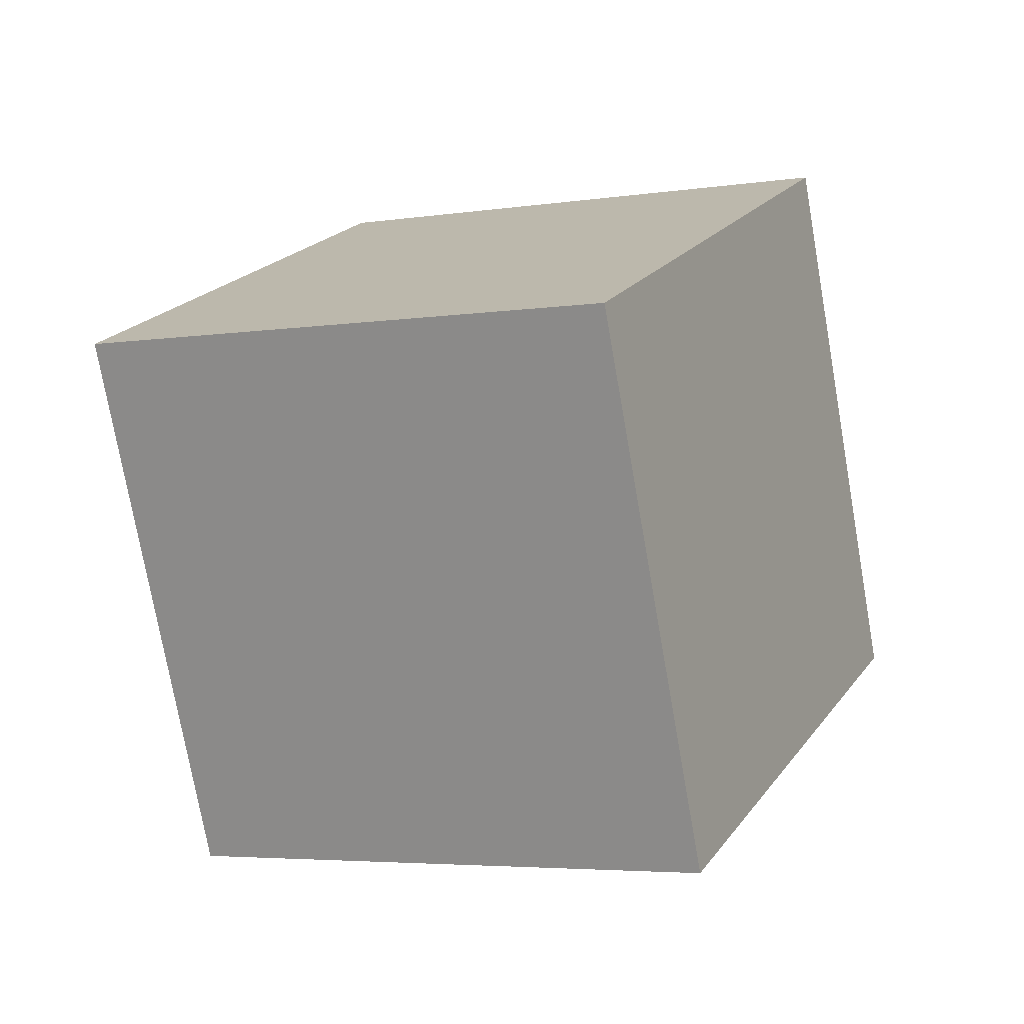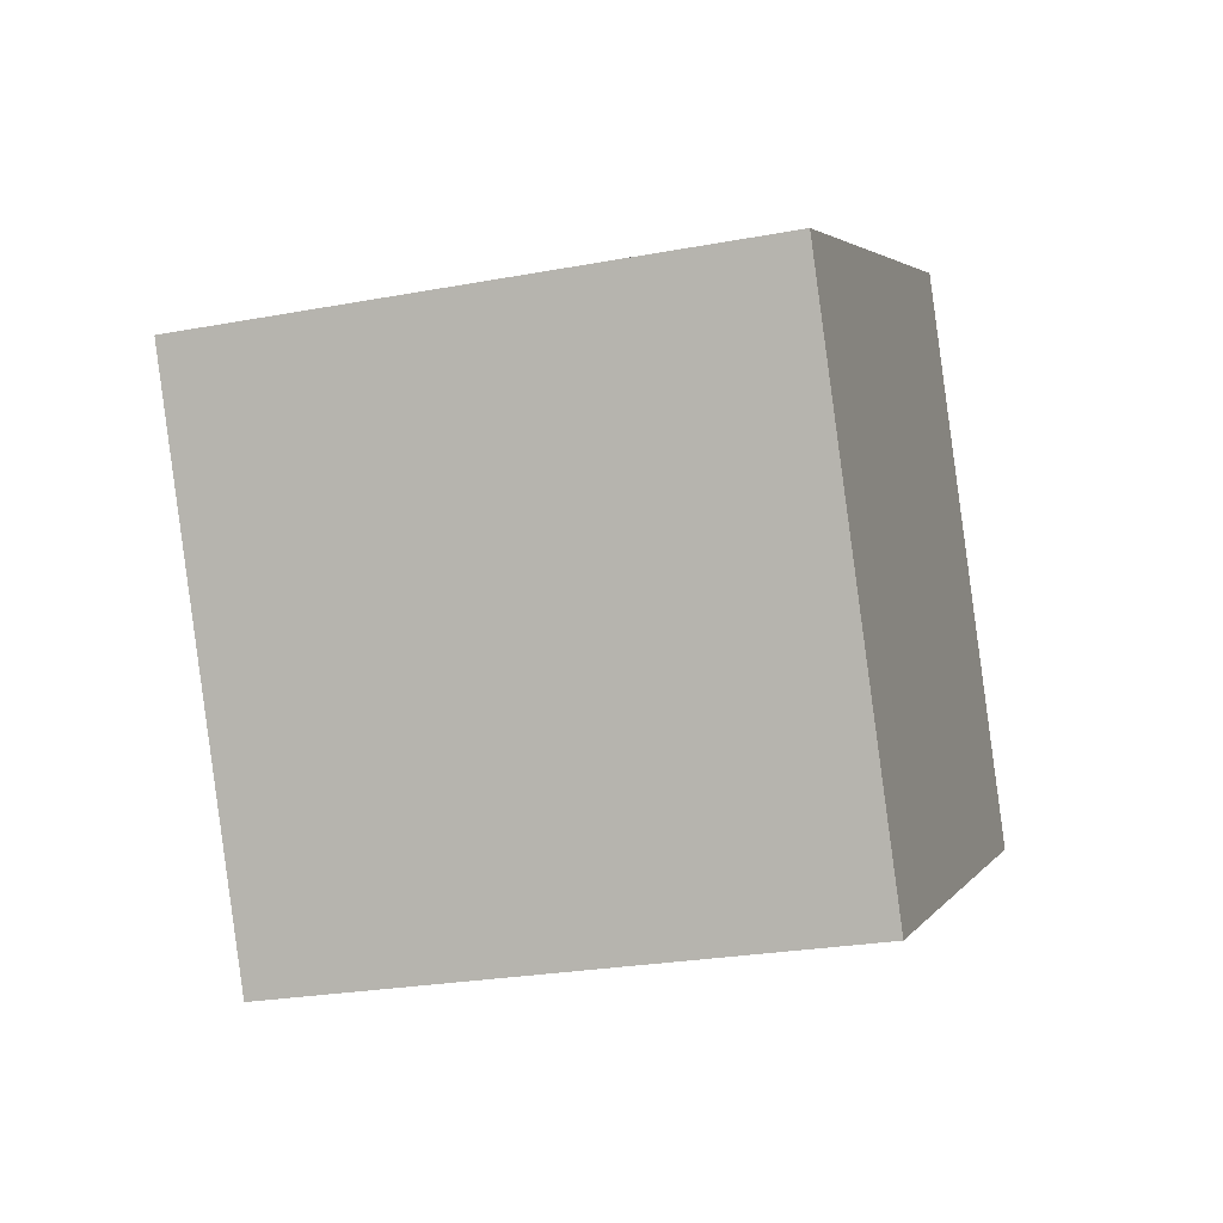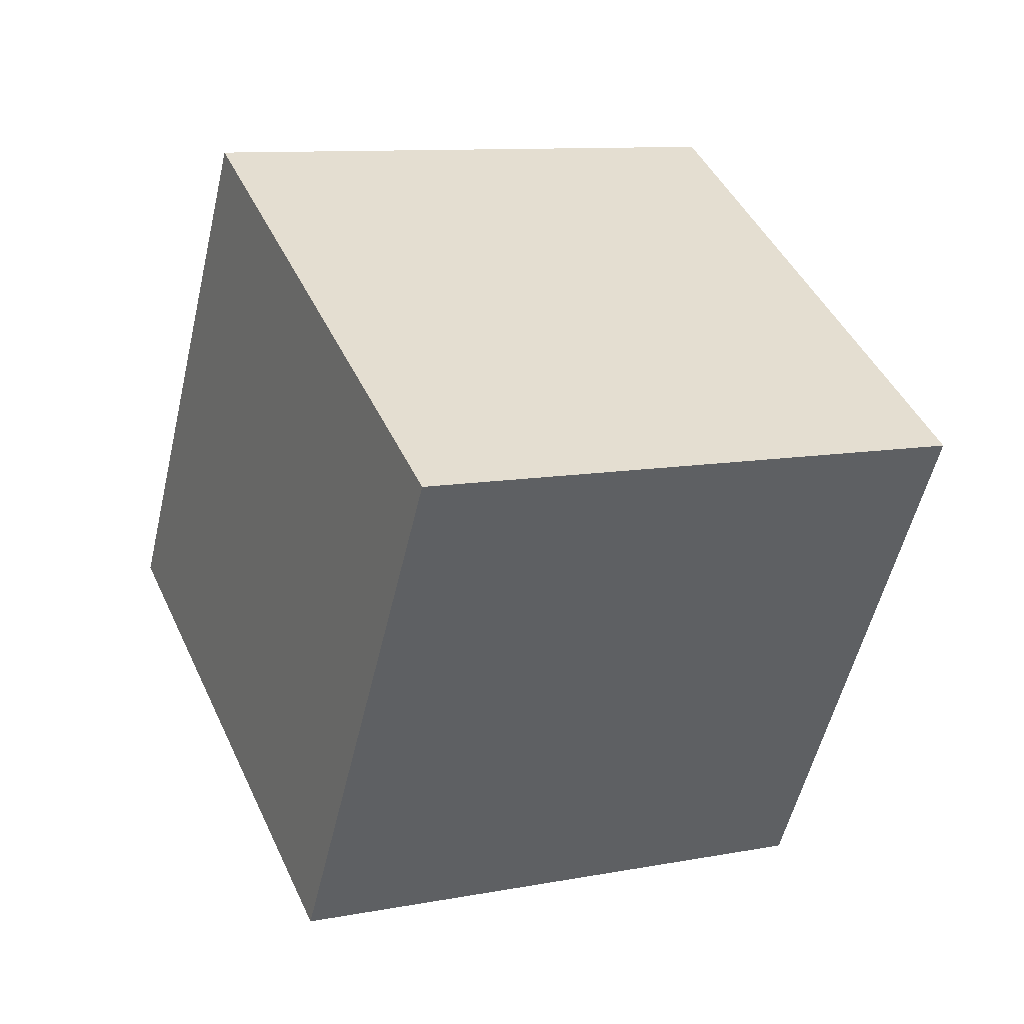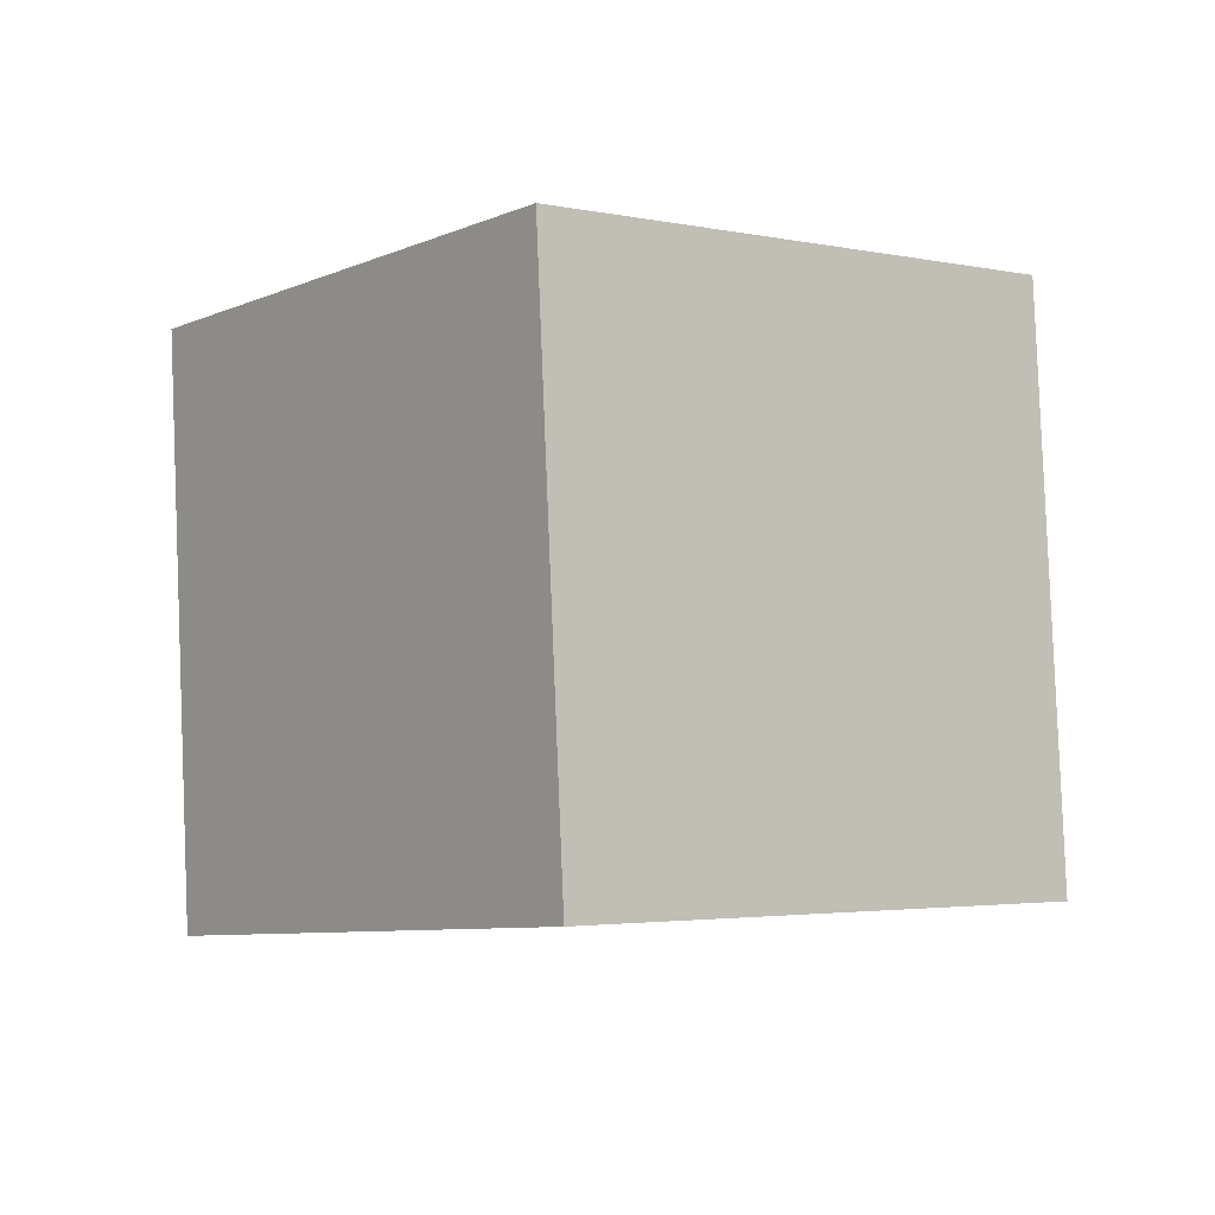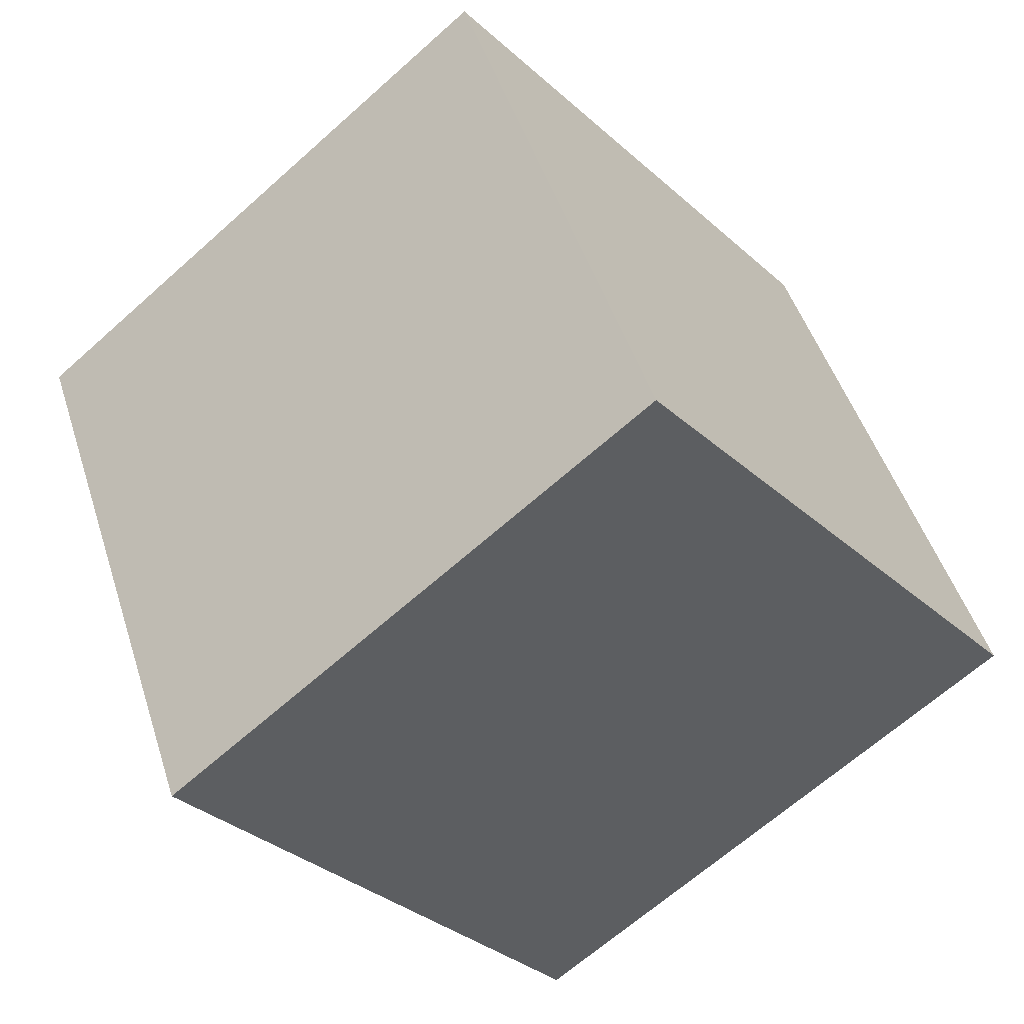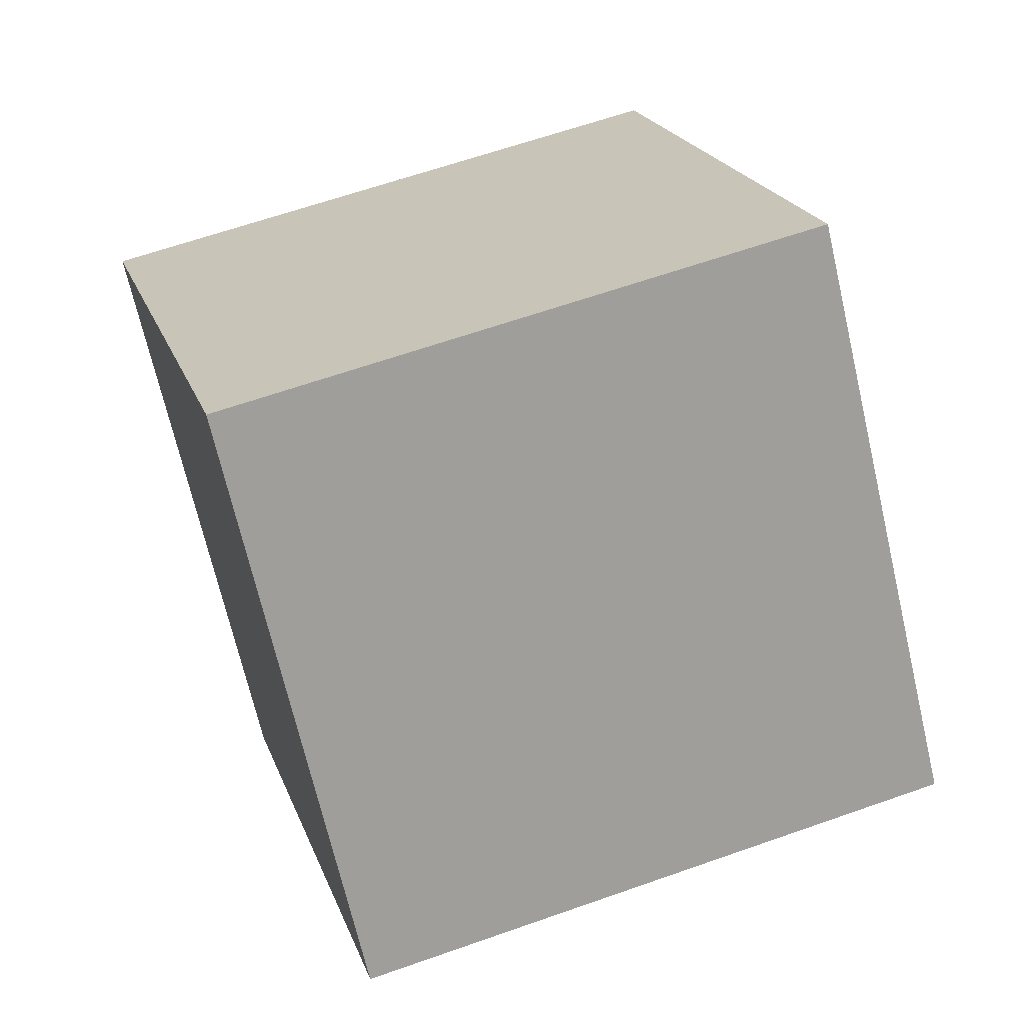
<metadata>
{"format":"obj","ext":"obj","renderer":"f3d","projection":"perspective","resolution":1024,"background":"white","views":[{"elev":39.7,"azim":-71.6,"up":"+Z"},{"elev":72.1,"azim":170.2,"up":"+Z"},{"elev":-35.1,"azim":-111.4,"up":"+Z"},{"elev":-31.3,"azim":137.1,"up":"+Z"},{"elev":-52.3,"azim":-120.5,"up":"+Y"},{"elev":-59.9,"azim":-59.4,"up":"+Y"}]}
</metadata>
<code>
v 8.618 -7.628 -6.208
v -0.8334 -6.323 -3.213
v 8.922 1.851 -9.379
v -0.5291 3.156 -6.384
v 11.87 -4.722 2.79
v 2.419 -3.417 5.785
v 12.17 4.757 -0.3805
v 2.724 6.062 2.614
f 2 4 1
f 5 2 1
f 1 4 3
f 3 5 1
f 2 8 4
f 6 2 5
f 6 8 2
f 4 8 3
f 7 5 3
f 3 8 7
f 7 6 5
f 8 6 7

</code>
